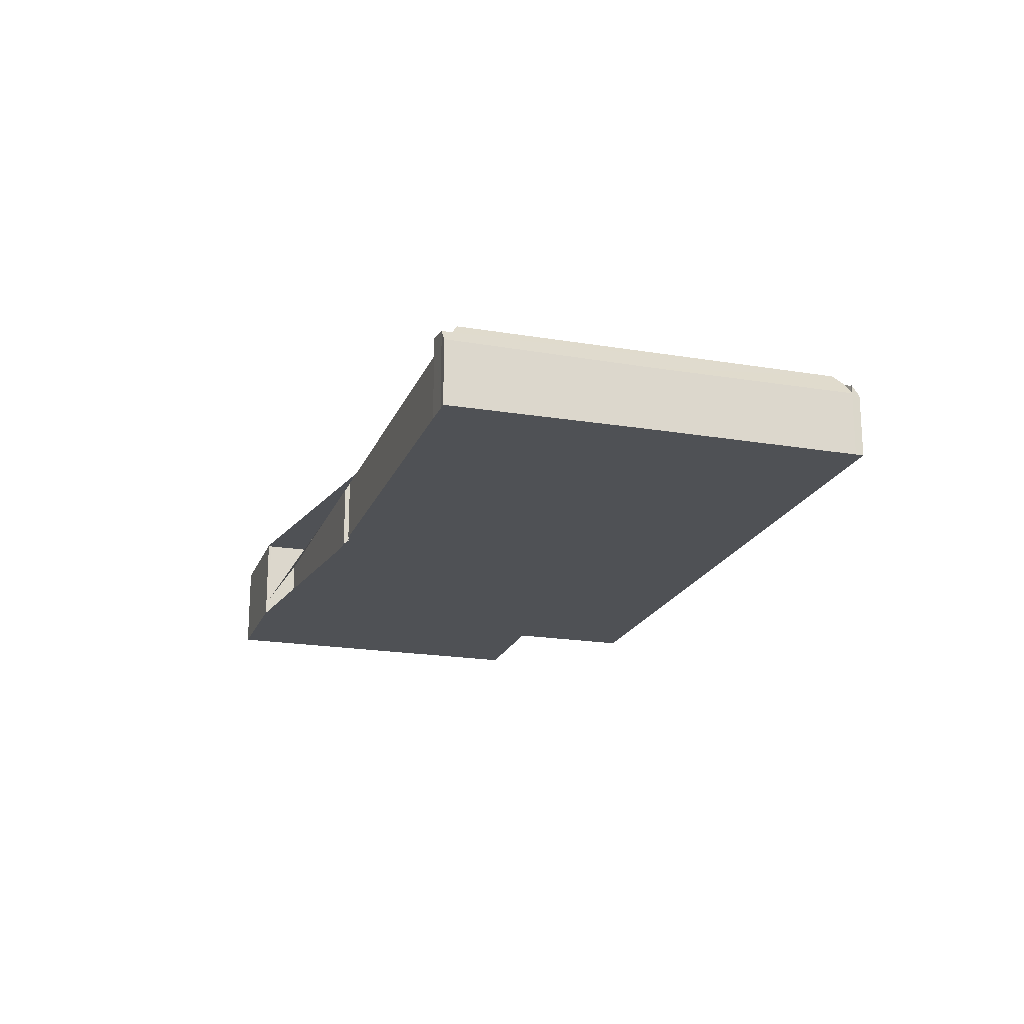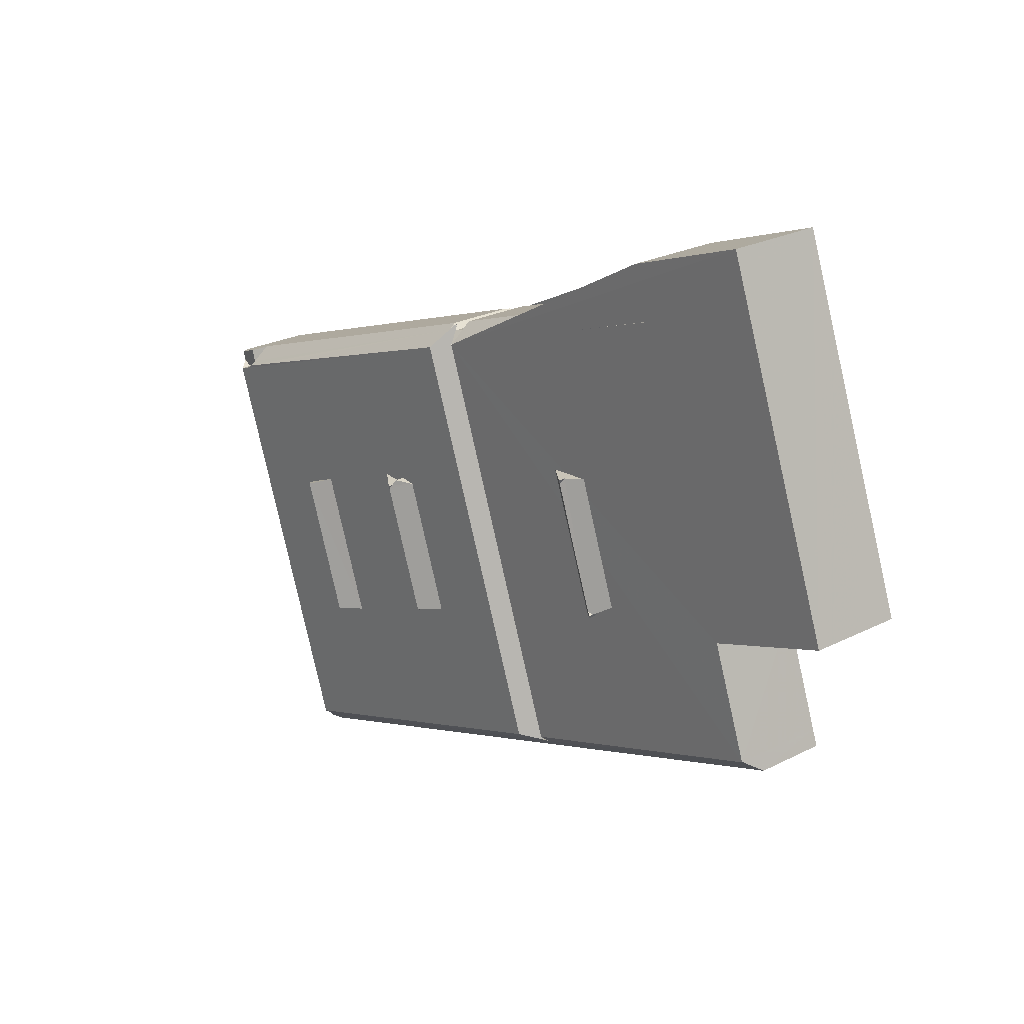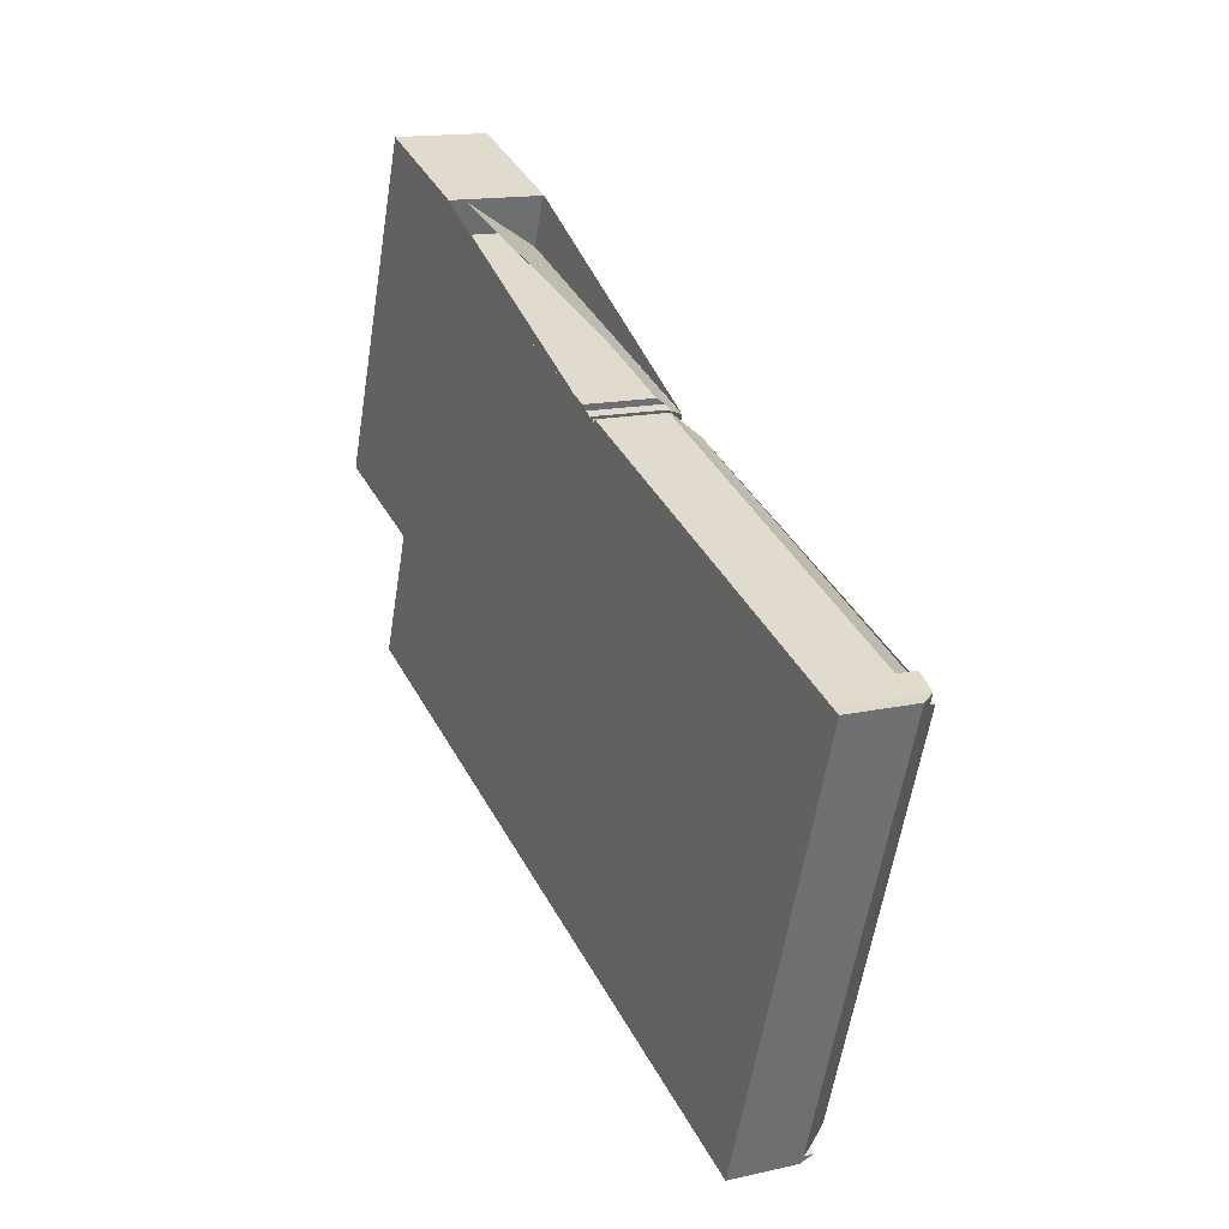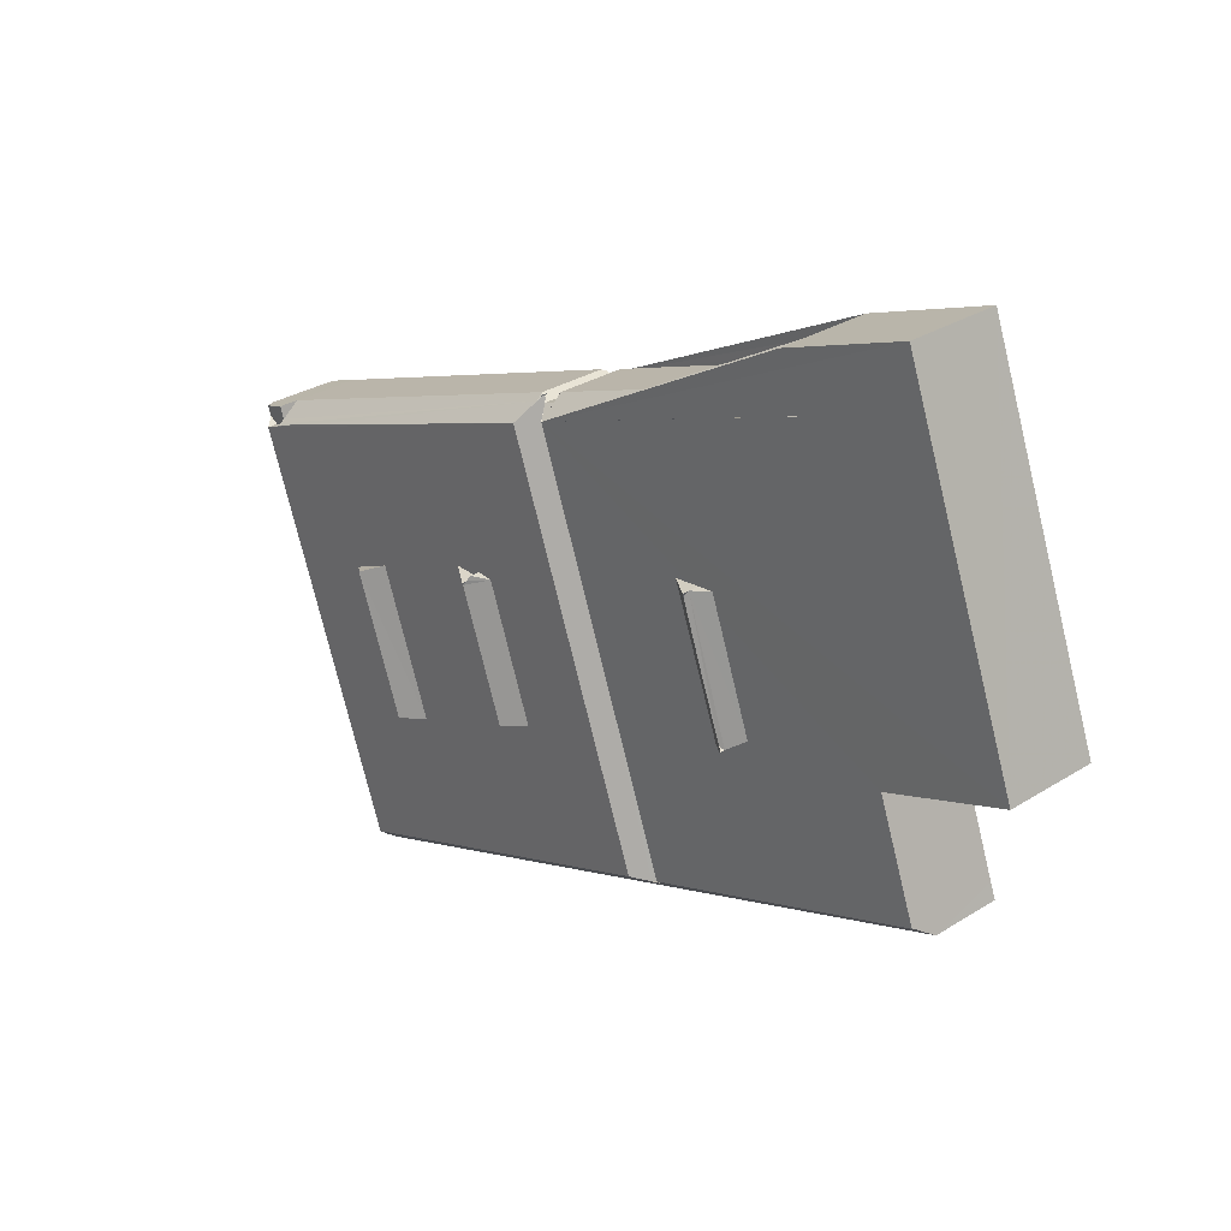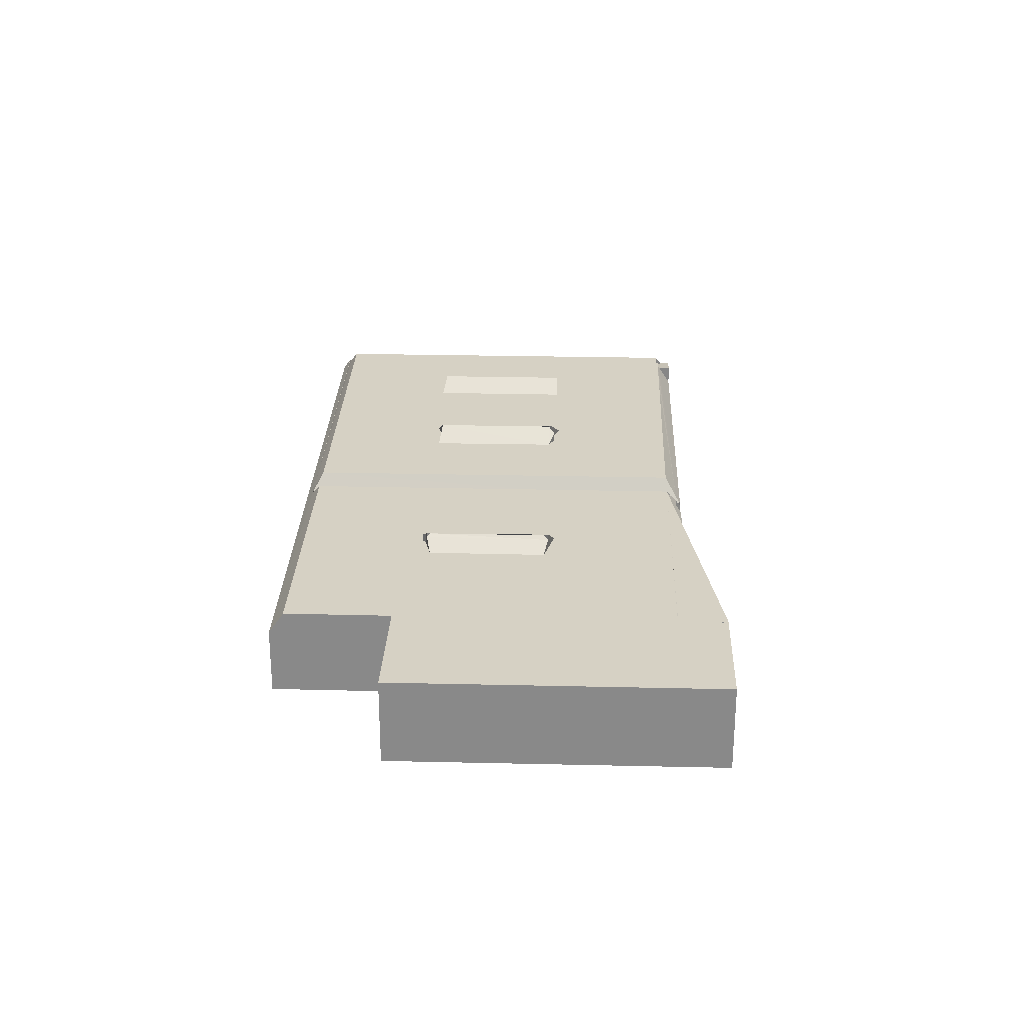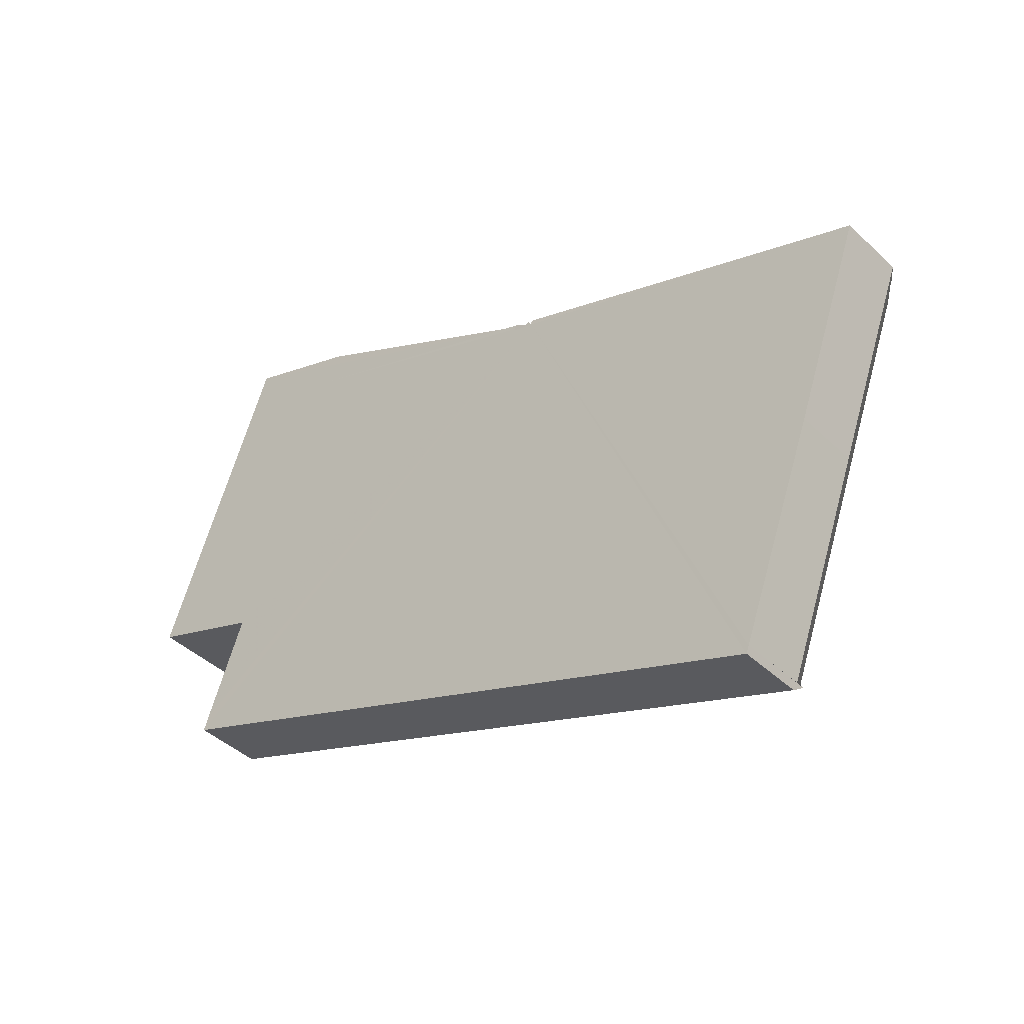
<metadata>
{"format":"obj","ext":"obj","renderer":"f3d","projection":"perspective","resolution":1024,"background":"white","views":[{"elev":-19.8,"azim":-87.1,"up":"+Z"},{"elev":25.2,"azim":50.8,"up":"+Y"},{"elev":14.7,"azim":-116.3,"up":"+Y"},{"elev":29.9,"azim":47.4,"up":"+Y"},{"elev":26.7,"azim":112.3,"up":"+Z"},{"elev":-41.9,"azim":-138.7,"up":"+Y"}]}
</metadata>
<code>
v 8.492e+04 4.463e+05 -0.079
v 8.492e+04 4.463e+05 -0.079
v 8.492e+04 4.463e+05 -0.079
v 8.492e+04 4.463e+05 -0.079
v 8.492e+04 4.463e+05 -0.079
v 8.493e+04 4.463e+05 -0.079
v 8.492e+04 4.463e+05 -0.079
v 8.495e+04 4.464e+05 -0.079
v 8.495e+04 4.464e+05 -0.079
v 8.495e+04 4.464e+05 -0.079
v 8.496e+04 4.464e+05 -0.079
v 8.497e+04 4.463e+05 -0.079
v 8.496e+04 4.463e+05 -0.079
v 8.497e+04 4.463e+05 -0.079
v 8.497e+04 4.463e+05 -0.079
v 8.49e+04 4.463e+05 -0.079
v 8.49e+04 4.463e+05 -0.079
v 8.489e+04 4.463e+05 -0.079
v 8.489e+04 4.463e+05 -0.079
v 8.489e+04 4.463e+05 -0.079
v 8.489e+04 4.463e+05 -0.079
v 8.492e+04 4.463e+05 -0.079
v 8.492e+04 4.463e+05 -0.079
v 8.49e+04 4.463e+05 6.239
v 8.497e+04 4.463e+05 6.559
v 8.495e+04 4.464e+05 8.739
v 8.495e+04 4.464e+05 1.625
v 8.495e+04 4.464e+05 8.741
v 8.495e+04 4.464e+05 8.78
v 8.495e+04 4.464e+05 8.741
v 8.493e+04 4.463e+05 8.874
v 8.493e+04 4.463e+05 8.826
v 8.492e+04 4.463e+05 7.435
v 8.492e+04 4.463e+05 7.219
v 8.492e+04 4.463e+05 7.212
v 8.492e+04 4.463e+05 6.304
v 8.493e+04 4.463e+05 7.213
v 8.489e+04 4.463e+05 6.34
v 8.49e+04 4.463e+05 6.43
v 8.497e+04 4.463e+05 8.759
v 8.497e+04 4.463e+05 8.723
v 8.496e+04 4.463e+05 8.754
v 8.497e+04 4.463e+05 8.697
v 8.489e+04 4.463e+05 7.79
v 8.489e+04 4.463e+05 6.545
v 8.496e+04 4.464e+05 8.683
v 8.492e+04 4.463e+05 6.3
v 8.495e+04 4.464e+05 8.74
v 8.494e+04 4.463e+05 10.46
v 8.494e+04 4.463e+05 9.814
v 8.494e+04 4.463e+05 8.815
v 8.494e+04 4.463e+05 8.826
v 8.495e+04 4.464e+05 1.634
v 8.495e+04 4.464e+05 8.74
v 8.495e+04 4.464e+05 6.315
v 8.49e+04 4.463e+05 8.864
v 8.49e+04 4.463e+05 10.28
v 8.49e+04 4.463e+05 8.864
v 8.489e+04 4.463e+05 8.13
v 8.489e+04 4.463e+05 6.288
v 8.491e+04 4.463e+05 8.865
v 8.491e+04 4.463e+05 10.28
v 8.491e+04 4.463e+05 8.865
v 8.489e+04 4.463e+05 8.865
v 8.489e+04 4.463e+05 7.892
v 8.489e+04 4.463e+05 7.787
v 8.489e+04 4.463e+05 8.109
v 8.489e+04 4.463e+05 8.542
v 8.489e+04 4.463e+05 8.113
v 8.492e+04 4.463e+05 6.303
v 8.489e+04 4.463e+05 8.865
v 8.489e+04 4.463e+05 8.105
v 8.492e+04 4.463e+05 10.28
v 8.492e+04 4.463e+05 8.862
v 8.492e+04 4.463e+05 8.862
v 8.495e+04 4.463e+05 9.916
v 8.495e+04 4.463e+05 8.821
v 8.495e+04 4.463e+05 8.814
v 8.489e+04 4.463e+05 8.865
v 8.489e+04 4.463e+05 8.865
v 8.494e+04 4.463e+05 8.801
v 8.494e+04 4.463e+05 8.89
v 8.494e+04 4.463e+05 8.86
v 8.49e+04 4.463e+05 7.306
v 8.494e+04 4.463e+05 7.457
v 8.494e+04 4.463e+05 6.303
v 8.494e+04 4.463e+05 7.454
v 8.492e+04 4.463e+05 10.06
v 8.492e+04 4.463e+05 10.51
v 8.492e+04 4.463e+05 10.28
v 8.492e+04 4.463e+05 8.861
v 8.491e+04 4.463e+05 8.862
v 8.49e+04 4.463e+05 8.864
v 8.495e+04 4.463e+05 10.35
v 8.495e+04 4.463e+05 10.13
v 8.494e+04 4.463e+05 8.809
v 8.491e+04 4.463e+05 8.865
v 8.49e+04 4.463e+05 7.307
v 8.49e+04 4.463e+05 6.624
v 8.49e+04 4.463e+05 7.65
v 8.492e+04 4.463e+05 6.3
v 8.492e+04 4.463e+05 6.608
v 8.492e+04 4.463e+05 10.09
v 8.492e+04 4.463e+05 8.862
v 8.492e+04 4.463e+05 8.863
v 8.495e+04 4.463e+05 9.603
v 8.495e+04 4.463e+05 8.827
v 8.495e+04 4.463e+05 8.825
v 8.495e+04 4.463e+05 9.778
v 8.495e+04 4.463e+05 8.832
v 8.492e+04 4.463e+05 9.793
v 8.492e+04 4.463e+05 8.861
v 8.494e+04 4.463e+05 10.14
v 8.494e+04 4.463e+05 7.455
v 8.494e+04 4.463e+05 7.46
v 8.494e+04 4.463e+05 7.667
v 8.492e+04 4.463e+05 8.861
v 8.492e+04 4.463e+05 6.51
v 8.492e+04 4.463e+05 7.029
v 8.49e+04 4.463e+05 8.868
v 8.494e+04 4.463e+05 8.861
v 8.492e+04 4.463e+05 8.859
f 1 2 3 4 5 6 7 8 9 10 11 12 13 14 15 16 17 18 19 20 21 22 23
f 24 16 15 25
f 26 27 28
f 29 30 28
f 31 32 33
f 34 35 33
f 36 7 6 37
f 37 6 5 35 34
f 38 18 17 39
f 40 41 14 13 42
f 42 13 12 43
f 44 20 19 45
f 43 12 11 46
f 35 5 4 47
f 46 11 10 48
f 49 50 51 52
f 48 10 9 53 54
f 54 53 27 26
f 45 19 18 38
f 55 8 7 36
f 53 9 8 55
f 56 57 58
f 59 60 21 20 44
f 61 62 63
f 64 65 66
f 67 68 69
f 60 59 69
f 70 22 21 60
f 71 72 65 64
f 73 74 75
f 76 77 78
f 25 15 14 41
f 68 79 80
f 30 29 81
f 32 31 81
f 82 83 41 40
f 79 68 67 72 71
f 84 39 17 16 24
f 85 86 87
f 88 89 90
f 89 88 91 92
f 57 56 93
f 94 76 95
f 51 50 96
f 62 61 97
f 98 99 39 84
f 99 98 100
f 47 4 3 101
f 101 3 2 102
f 103 104 74 73
f 104 103 105
f 106 107 108 109
f 107 106 110
f 111 112 91 88
f 50 49 113
f 114 115 116
f 83 82 116
f 115 114 86 85
f 109 108 77 76 94
f 112 111 117
f 118 23 22 70
f 119 1 23 118
f 102 2 1 119
f 32 81 29 28 27 53 55 36 37 34 33
f 72 67 69 59 44 66 65
f 31 82 40 42 43 46 48 54 26 28 30 81
f 93 63 62 57
f 97 58 57 62
f 120 64 66 44 45 38 39 99 100
f 105 103 73 90 89 92
f 50 113 95 76 78 96
f 115 85 87 121 120 100 98 84 24 25 41 83 116
f 109 94 95 113 49 52 110 106
f 122 80 79 71 64 120 121
f 117 111 88 90 73 75
f 101 86 114 116 82 31 33 35 47
f 119 118 70 60 69 68 80 122
f 102 119 122 121 87 86 101

</code>
